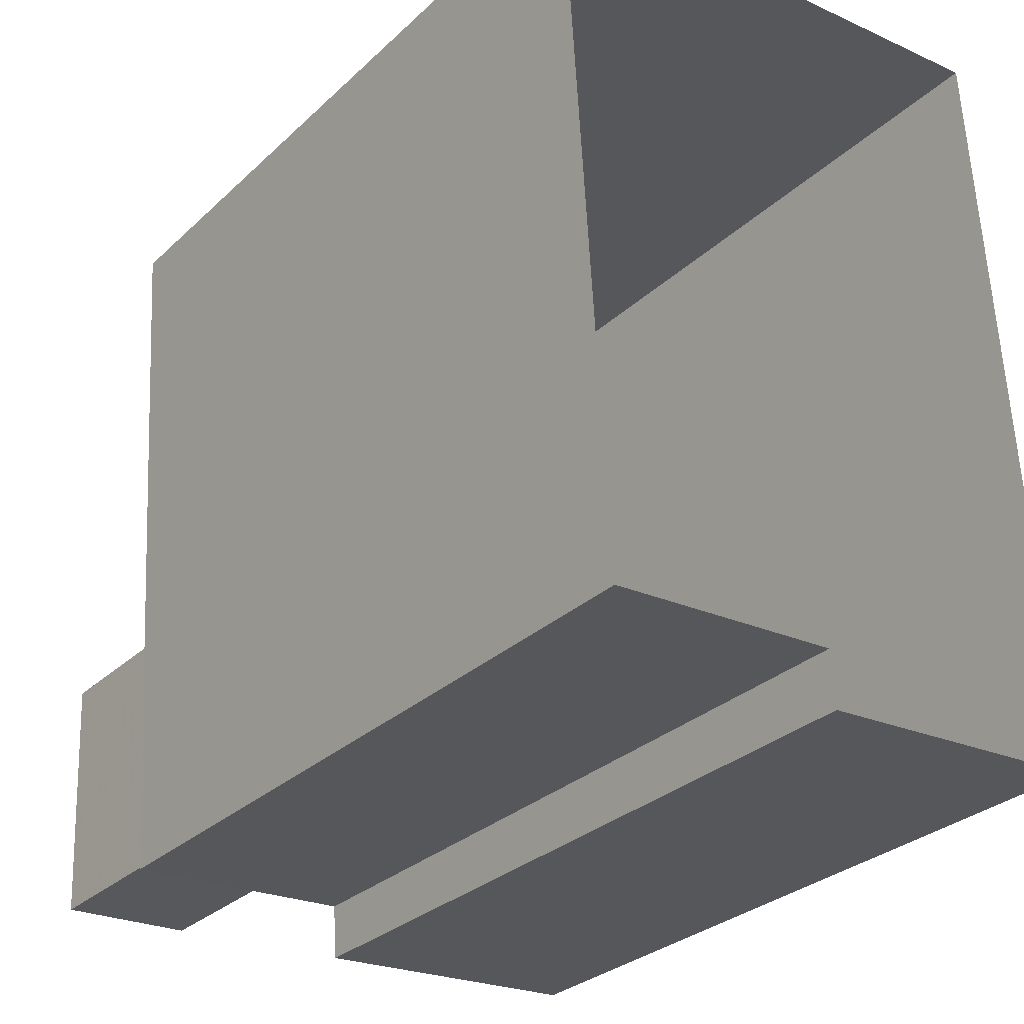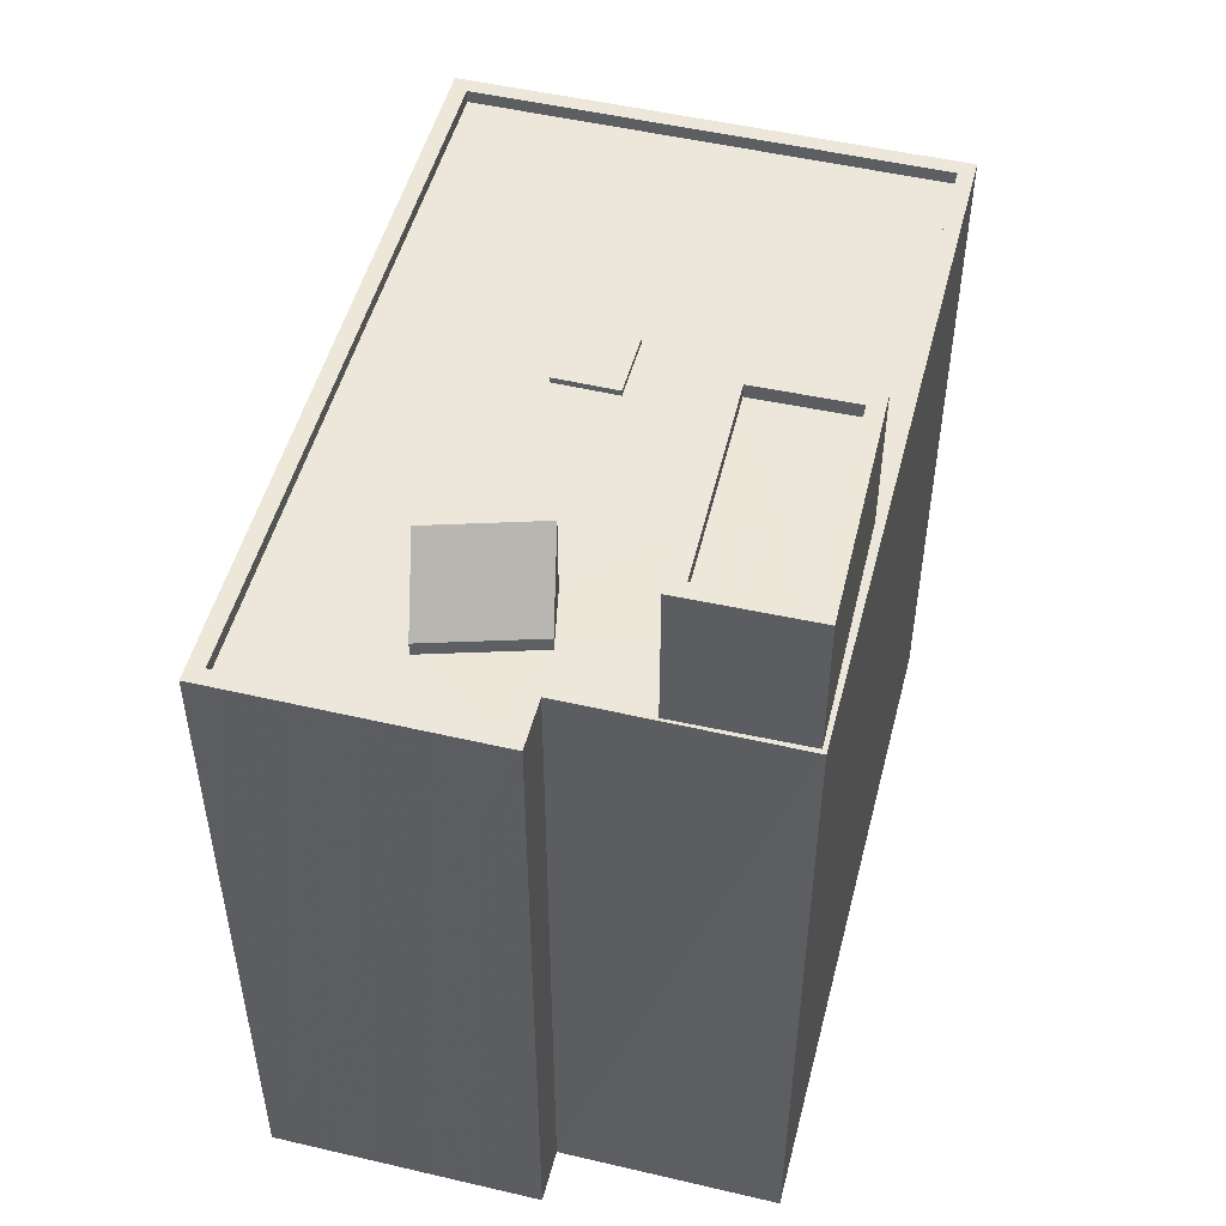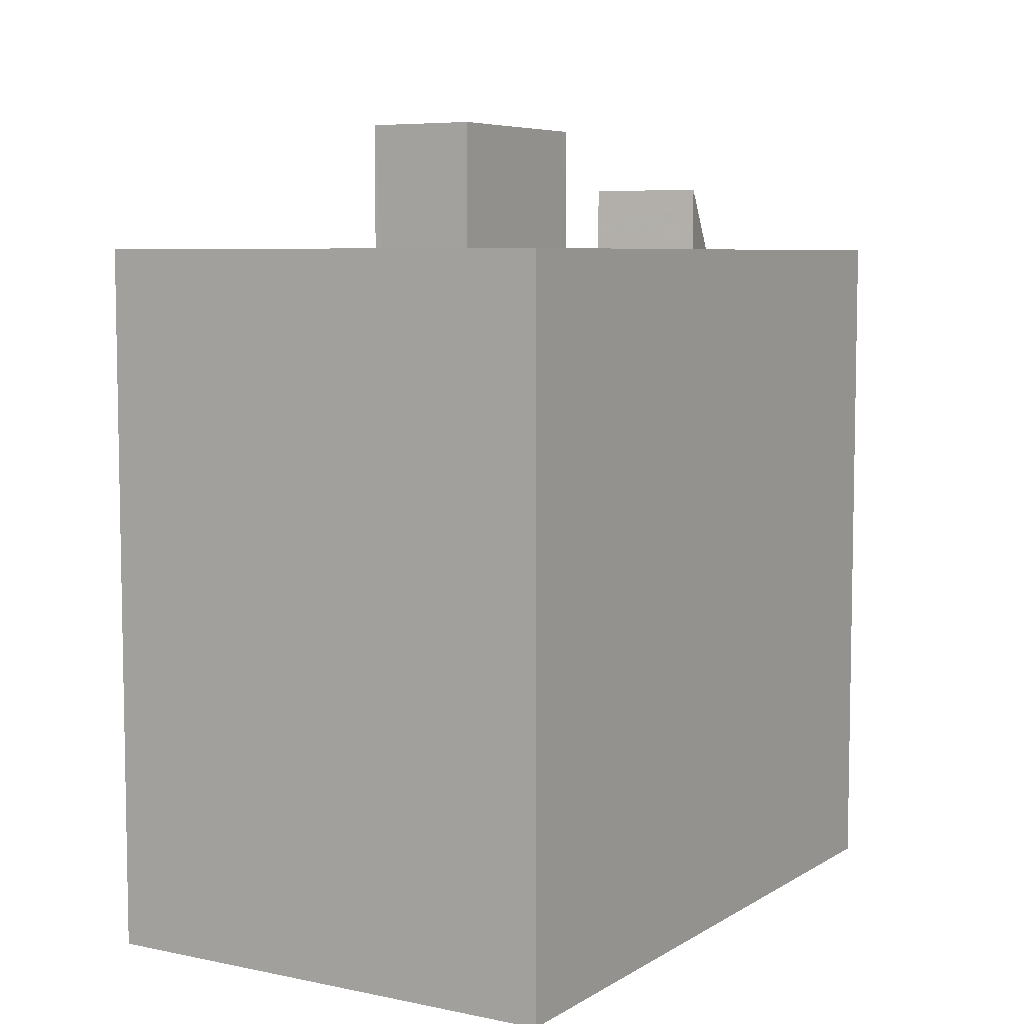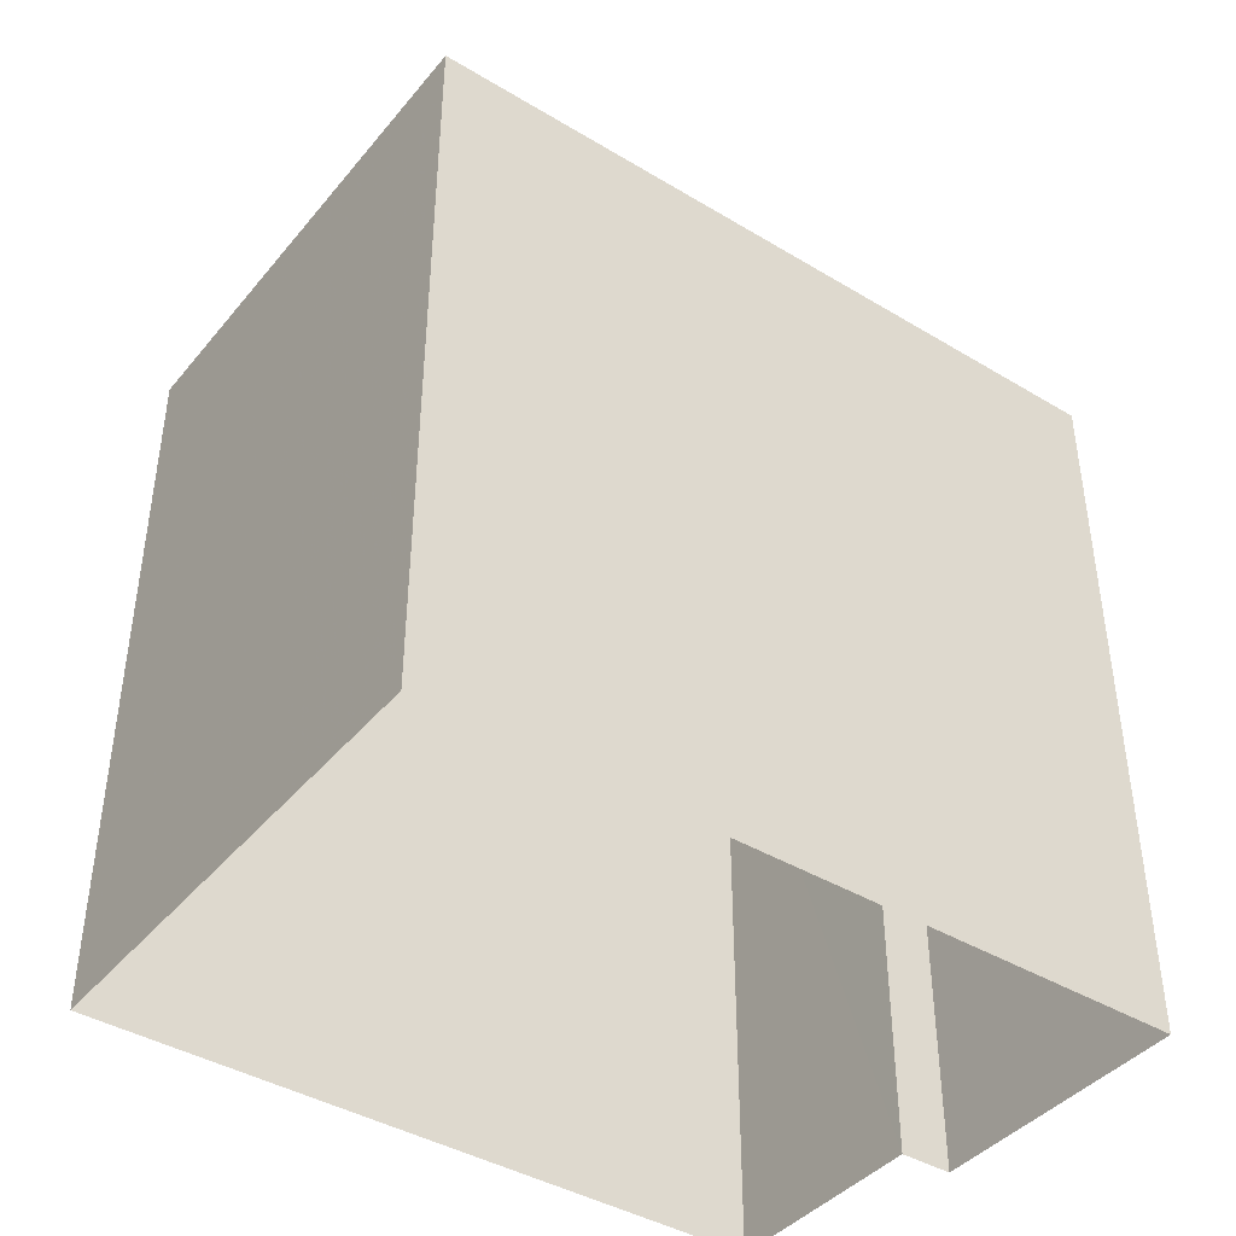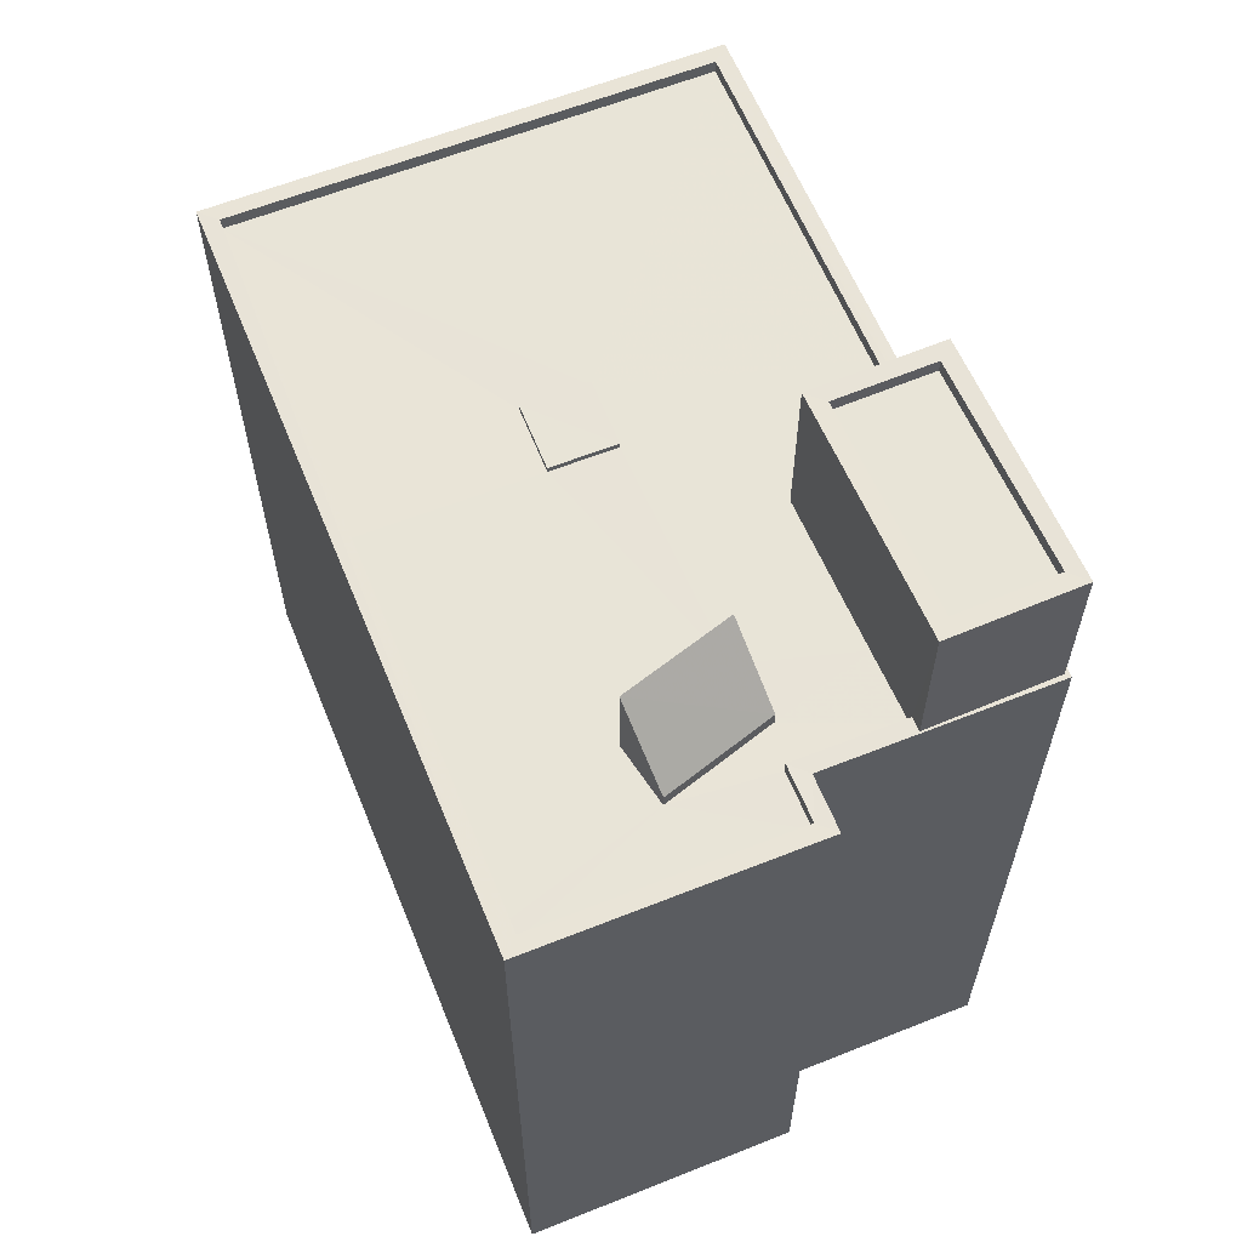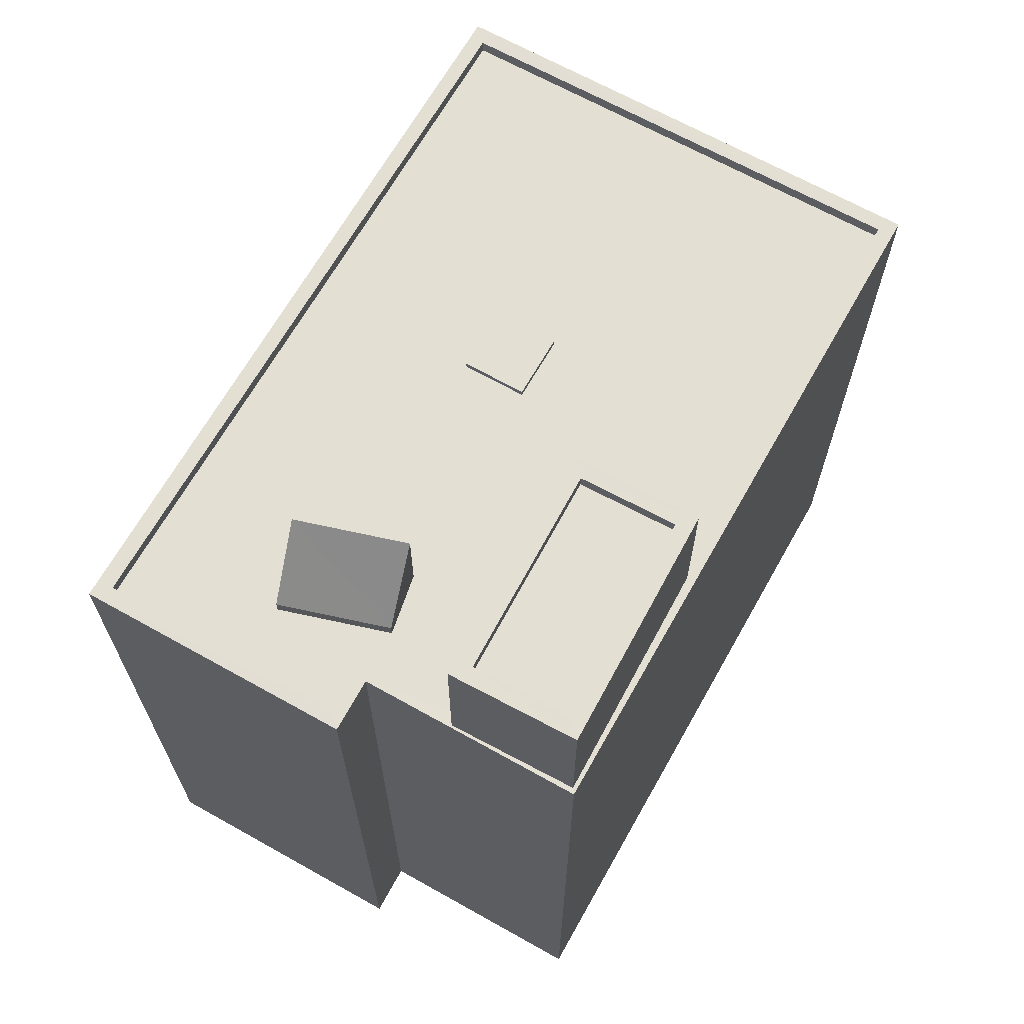
<metadata>
{"format":"obj","ext":"obj","renderer":"f3d","projection":"perspective","resolution":1024,"background":"white","views":[{"elev":-29.7,"azim":143.2,"up":"+Y"},{"elev":50.4,"azim":10.9,"up":"+Z"},{"elev":6.5,"azim":-152.2,"up":"+Z"},{"elev":-41.5,"azim":-129.5,"up":"+Z"},{"elev":61.3,"azim":-25.6,"up":"+Z"},{"elev":66.8,"azim":25.9,"up":"+Z"}]}
</metadata>
<code>
v -8.915e+04 -9.918e+04 7.49
v -8.915e+04 -9.92e+04 7.49
v -8.915e+04 -9.918e+04 7.49
v -8.916e+04 -9.92e+04 7.49
v -8.915e+04 -9.92e+04 7.49
v -8.915e+04 -9.92e+04 7.49
v -8.915e+04 -9.919e+04 21.25
v -8.915e+04 -9.919e+04 22.57
v -8.915e+04 -9.92e+04 21.25
v -8.915e+04 -9.919e+04 22.57
v -8.915e+04 -9.919e+04 21
v -8.915e+04 -9.919e+04 21
v -8.915e+04 -9.919e+04 21
v -8.915e+04 -9.919e+04 21
v -8.915e+04 -9.919e+04 21
v -8.915e+04 -9.919e+04 21
v -8.915e+04 -9.919e+04 21
v -8.916e+04 -9.92e+04 21
v -8.915e+04 -9.919e+04 21
v -8.915e+04 -9.92e+04 21
v -8.915e+04 -9.919e+04 21
v -8.915e+04 -9.919e+04 21
v -8.915e+04 -9.92e+04 23.78
v -8.915e+04 -9.919e+04 23.78
v -8.915e+04 -9.92e+04 23.78
v -8.915e+04 -9.919e+04 23.78
v -8.915e+04 -9.919e+04 21.11
v -8.915e+04 -9.919e+04 21.11
v -8.915e+04 -9.919e+04 21.11
v -8.915e+04 -9.919e+04 21.11
v -8.915e+04 -9.919e+04 24.03
v -8.915e+04 -9.92e+04 24.03
v -8.915e+04 -9.919e+04 24.03
v -8.915e+04 -9.92e+04 24.03
v -8.915e+04 -9.918e+04 21.25
v -8.915e+04 -9.918e+04 21.25
v -8.915e+04 -9.918e+04 21.25
v -8.915e+04 -9.92e+04 21.25
v -8.915e+04 -9.92e+04 21.25
v -8.915e+04 -9.92e+04 21.25
v -8.916e+04 -9.92e+04 21.25
v -8.915e+04 -9.918e+04 21.25
v -8.915e+04 -9.92e+04 21.25
v -8.916e+04 -9.92e+04 21.25
v -8.915e+04 -9.92e+04 21.25
v -8.915e+04 -9.919e+04 21.25
v -8.915e+04 -9.919e+04 21.25
v -8.915e+04 -9.92e+04 21.25
v -8.915e+04 -9.92e+04 21.25
v -8.915e+04 -9.92e+04 21.25
v -8.915e+04 -9.919e+04 24.03
v -8.915e+04 -9.92e+04 24.03
v -8.915e+04 -9.92e+04 24.03
v -8.915e+04 -9.919e+04 24.03
v -8.915e+04 -9.92e+04 21
v -8.915e+04 -9.92e+04 21
v -8.915e+04 -9.92e+04 21
v -8.916e+04 -9.92e+04 21
v -8.915e+04 -9.919e+04 21
v -8.915e+04 -9.919e+04 21
v -8.915e+04 -9.918e+04 21
v -8.915e+04 -9.918e+04 21
f 1 2 3
f 3 2 4
f 1 5 2
f 4 2 6
f 7 8 9
f 7 10 8
f 11 12 13
f 14 15 13
f 16 15 14
f 17 18 19
f 19 18 20
f 17 19 21
f 21 14 22
f 13 12 22
f 19 14 21
f 14 13 22
f 23 24 25
f 23 26 24
f 27 28 29
f 27 30 28
f 31 32 33
f 31 34 32
f 35 36 37
f 38 39 40
f 41 40 39
f 41 42 36
f 38 43 39
f 37 36 42
f 42 41 44
f 39 44 41
f 43 38 45
f 46 47 37
f 37 47 35
f 48 49 38
f 47 48 35
f 38 49 45
f 48 50 49
f 50 48 47
f 31 33 51
f 52 53 32
f 33 54 51
f 34 52 32
f 54 53 52
f 51 54 52
f 55 56 16
f 20 57 55
f 20 58 57
f 56 15 16
f 18 58 20
f 20 55 16
f 12 59 22
f 60 17 21
f 60 61 17
f 62 59 12
f 61 59 62
f 61 60 59
f 7 14 10
f 7 16 14
f 37 61 62
f 37 42 61
f 35 1 3
f 36 35 3
f 60 28 30
f 59 60 30
f 51 24 26
f 31 51 26
f 40 4 6
f 40 41 4
f 38 6 2
f 38 40 6
f 51 25 24
f 51 52 25
f 13 15 54
f 15 56 45
f 54 15 53
f 53 45 49
f 53 15 45
f 11 13 46
f 47 46 33
f 33 46 54
f 46 13 54
f 47 33 32
f 50 47 32
f 49 32 53
f 49 50 32
f 48 38 2
f 5 48 2
f 20 16 7
f 9 20 7
f 21 29 28
f 60 21 28
f 45 55 43
f 45 56 55
f 39 57 58
f 44 39 58
f 22 27 29
f 21 22 29
f 31 26 23
f 34 31 23
f 39 55 57
f 39 43 55
f 59 30 27
f 22 59 27
f 52 23 25
f 52 34 23
f 35 48 5
f 1 35 5
f 62 12 37
f 12 11 46
f 12 46 37
f 36 3 4
f 41 36 4
f 61 42 17
f 18 17 44
f 18 44 58
f 17 42 44
f 9 8 19
f 20 9 19
f 19 10 14
f 19 8 10

</code>
